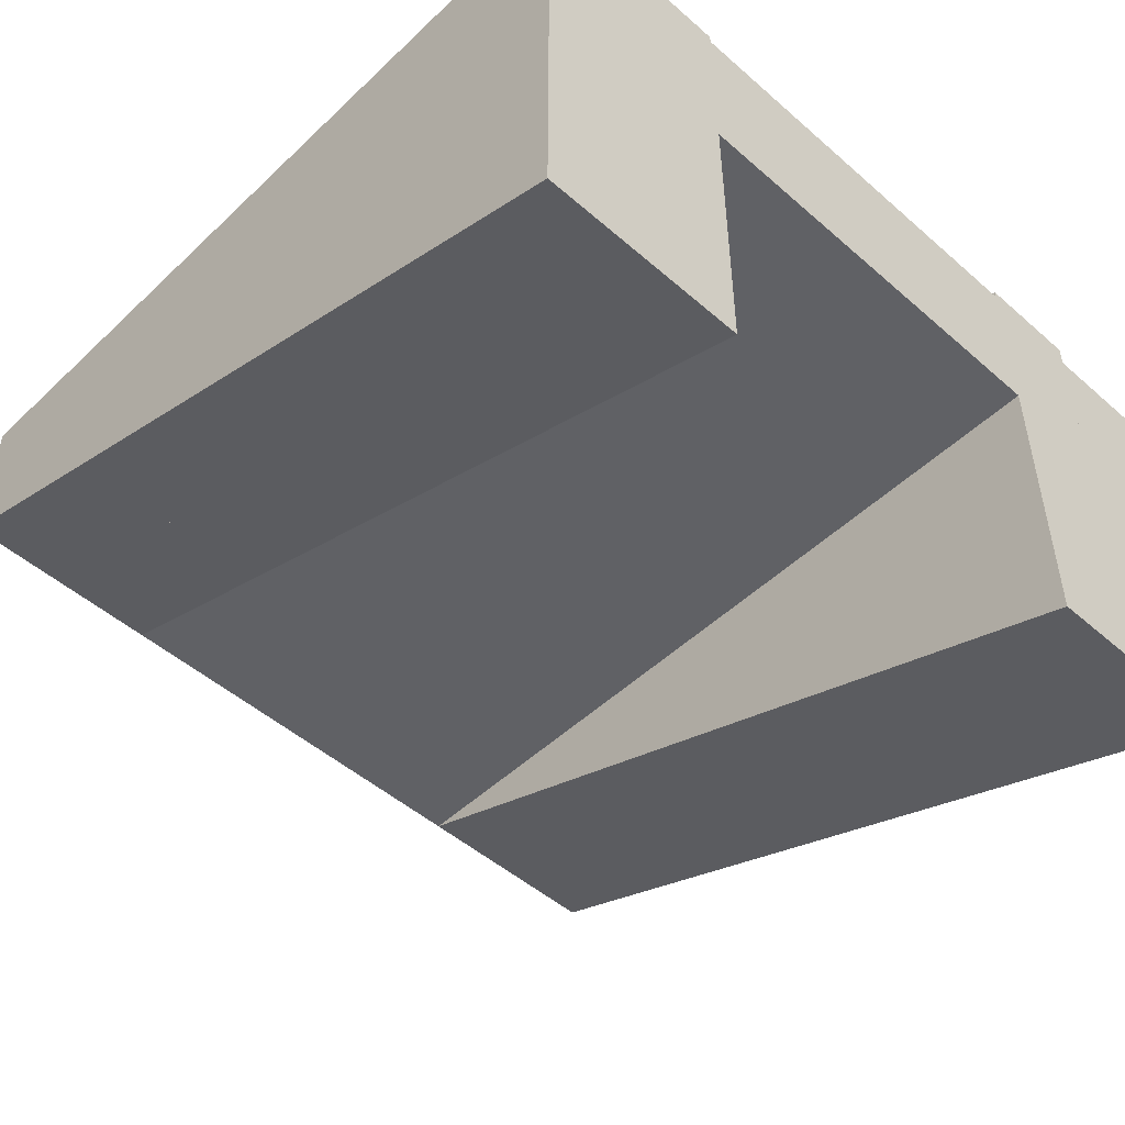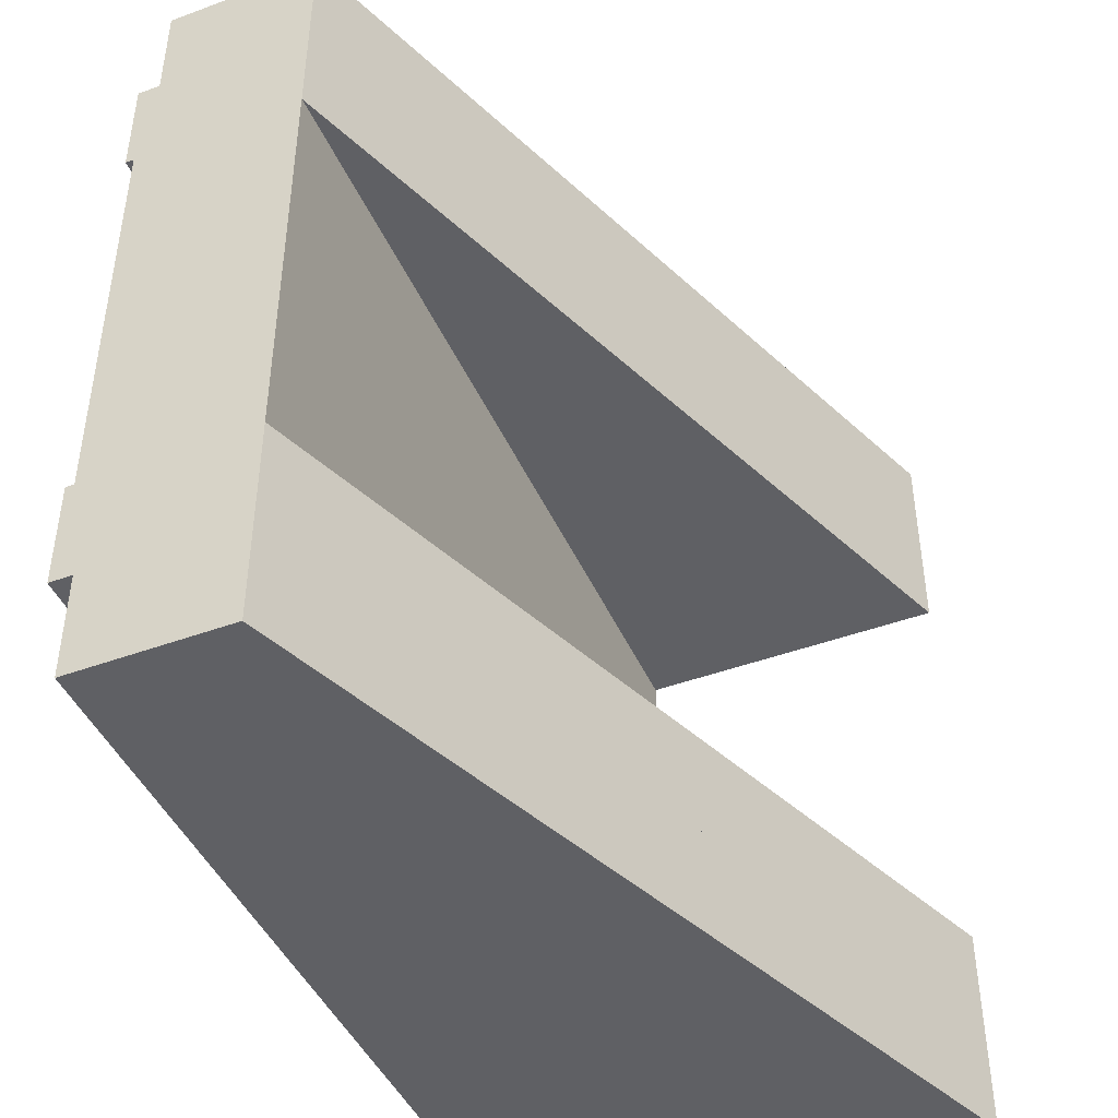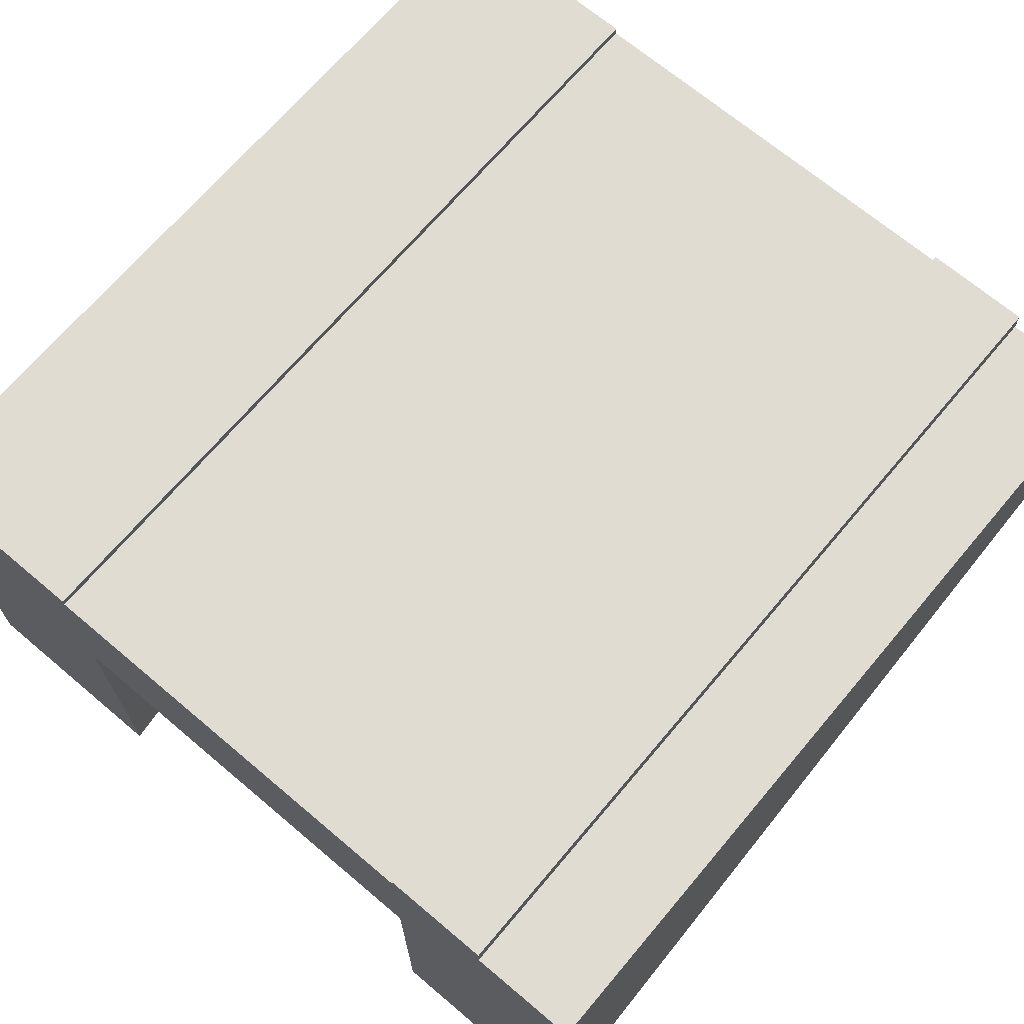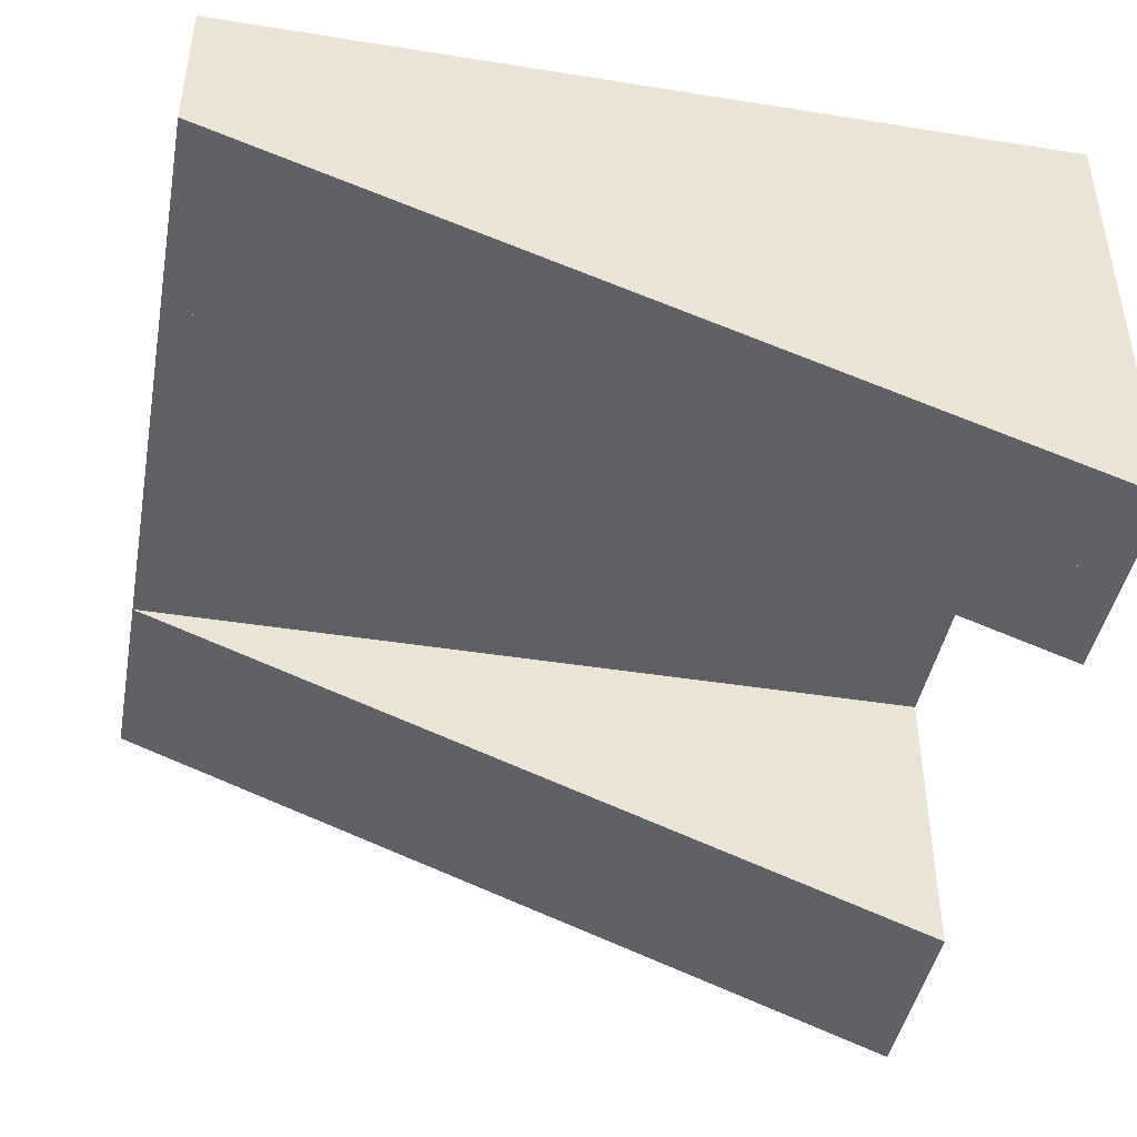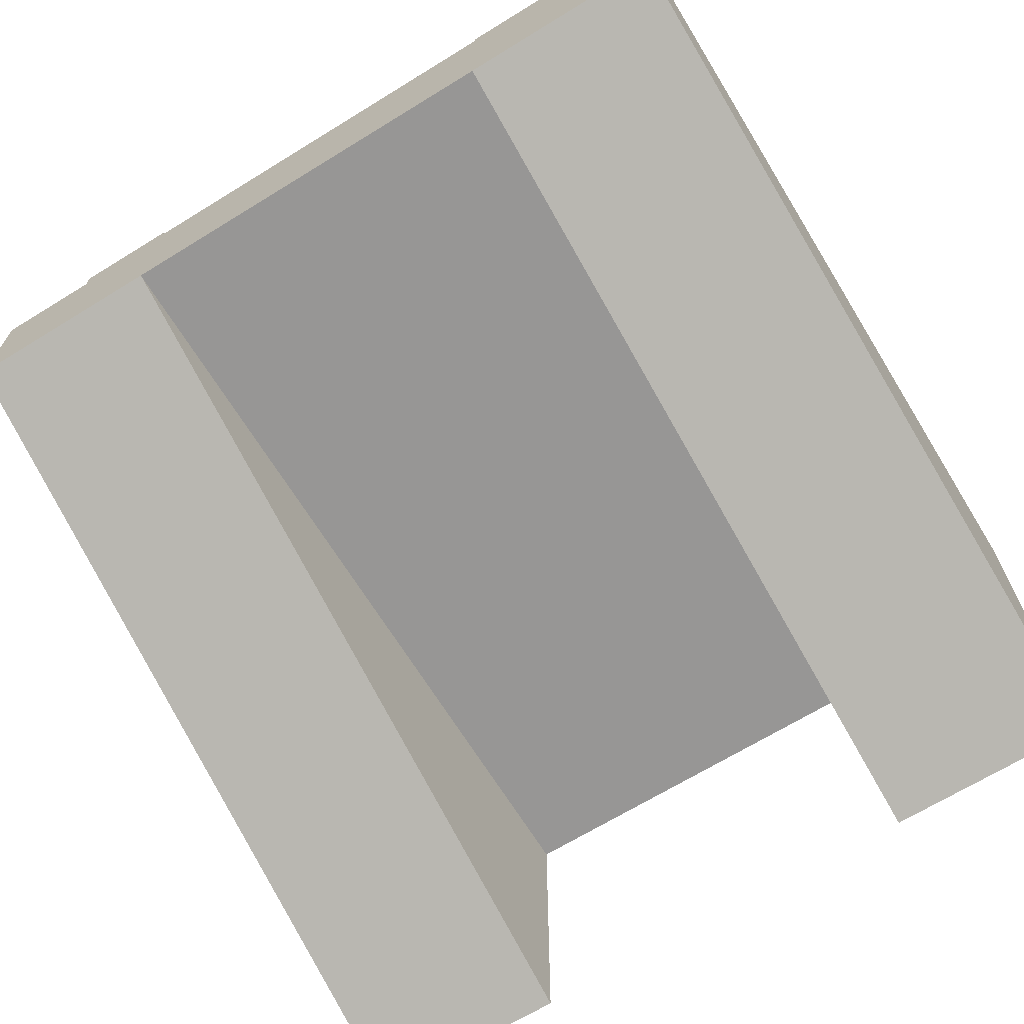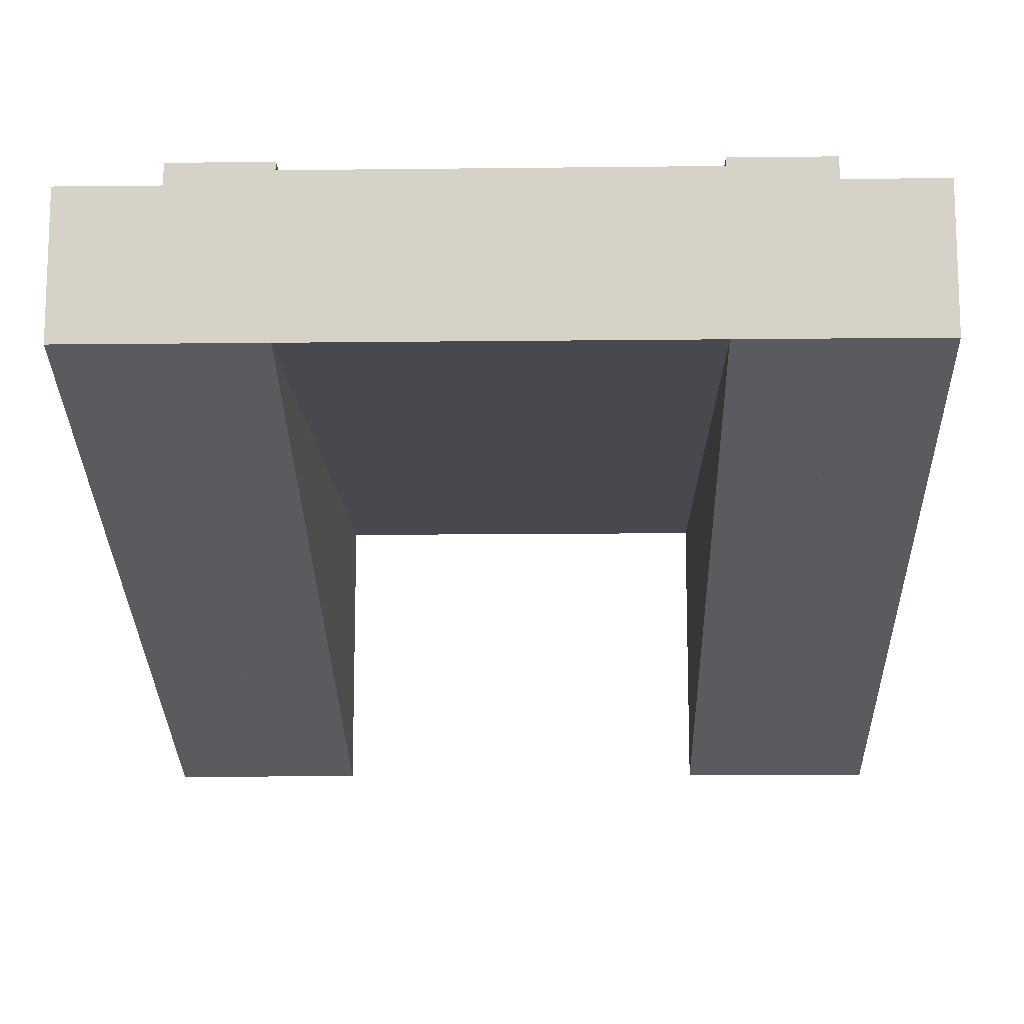
<metadata>
{"format":"obj","ext":"obj","renderer":"f3d","projection":"perspective","resolution":1024,"background":"white","views":[{"elev":-49.4,"azim":46.1,"up":"+Y"},{"elev":-44.8,"azim":-66.9,"up":"+Z"},{"elev":69.0,"azim":130.2,"up":"+Y"},{"elev":-44.0,"azim":-10.6,"up":"+Y"},{"elev":-67.9,"azim":-58.4,"up":"+Y"},{"elev":-12.7,"azim":-88.5,"up":"+Y"}]}
</metadata>
<code>
o roadTile_170
v 3 1.65 -3
v 3 1.65 -2.625
v 3 0 -2.625
v 3 0 -3
v 0 1.65 -3
v 0 1.65 -2.625
v 0 1.1 -3
v 0 1.1 -2.625
v 0 1.1 -2.25
v 3 0 -2.25
v 0 1.73 -2.625
v 0 1.1 -0.75
v 0 1.1 -0.375
v 0 1.65 -0.375
v 0 1.73 -0.375
v 0 1.73 -0.75
v 0 1.7 -0.75
v 0 1.4 -0.75
v 0 1.4 -2.25
v 0 1.7 -2.25
v 0 1.73 -2.25
v 3 1.73 -2.625
v 3 1.73 -2.25
v 3 1.7 -2.25
v 3 1.4 -2.25
v 3 1.4 -0.75
v 3 1.7 -0.75
v 3 1.73 -0.75
v 3 1.73 -0.375
v 3 1.65 -0.375
v 3 0 -0.375
v 3 0 -0.75
v 3 1.1 -0.75
v 3 1.1 -2.25
v 3 1.65 0
v 0 1.65 0
v 3 0 -0
v 0 1.1 0
f 1 5 6 2
f 5 7 8 6
f 7 4 3 8
f 36 35 30 14
f 4 1 2 3
f 37 38 13 31
f 35 36 38 37
f 35 37 31 30
f 38 36 14 13
f 1 4 7 5
f 32 12 33
f 9 10 34
f 10 9 8 3
f 30 29 15 14
f 22 23 24 2
f 13 14 18 12
f 19 20 6
f 29 30 27 28
f 18 14 17
f 34 10 3
f 15 16 17 14
f 34 3 2
f 31 32 33
f 2 24 25
f 30 31 33
f 26 27 30
f 34 2 25
f 11 6 20 21
f 26 30 33
f 8 9 19 6
f 21 20 24 23
f 9 12 18 19
f 34 33 12 9
f 21 23 22 11
f 26 33 34 25
f 28 27 17 16
f 12 32 31 13
f 28 16 15 29
f 6 11 22 2
f 30 14 13 31
f 2 3 8 6
f 24 27 26 25
f 27 24 20 17
f 17 20 19 18

</code>
